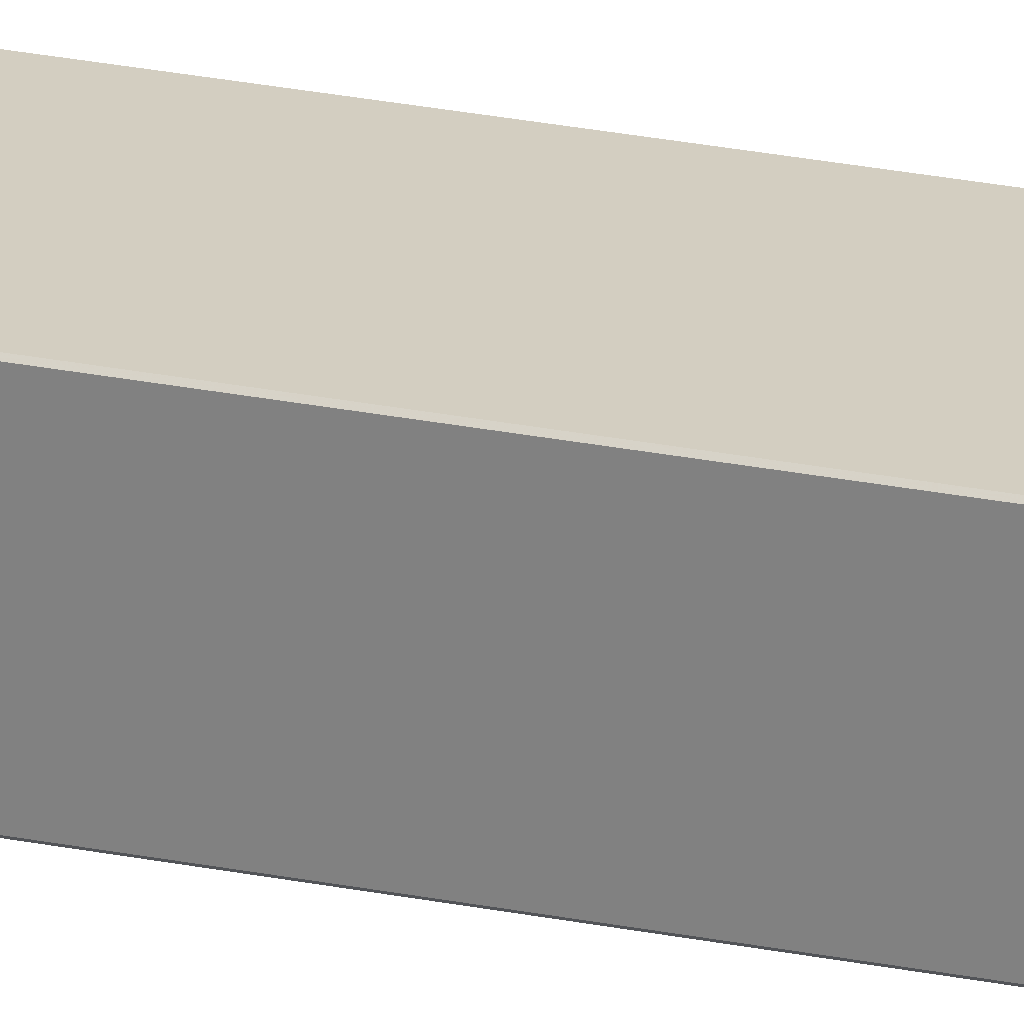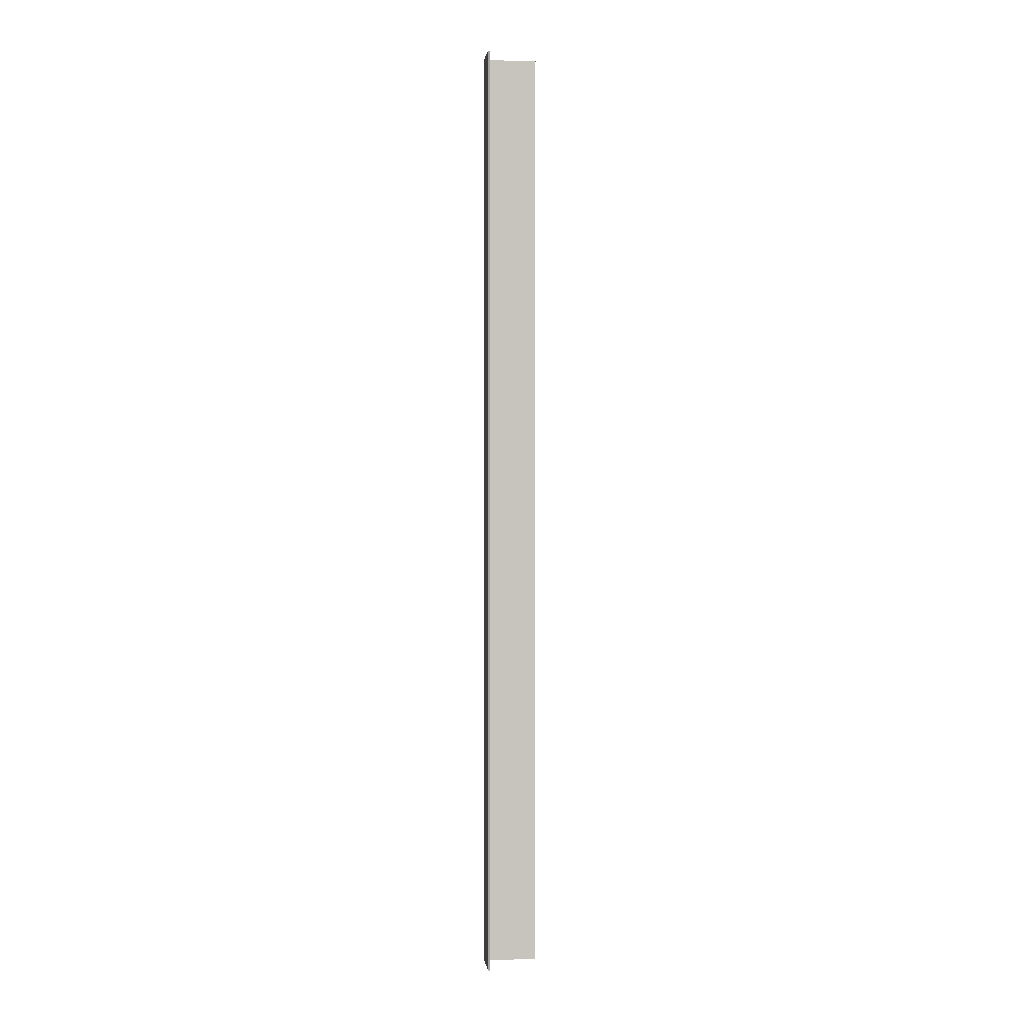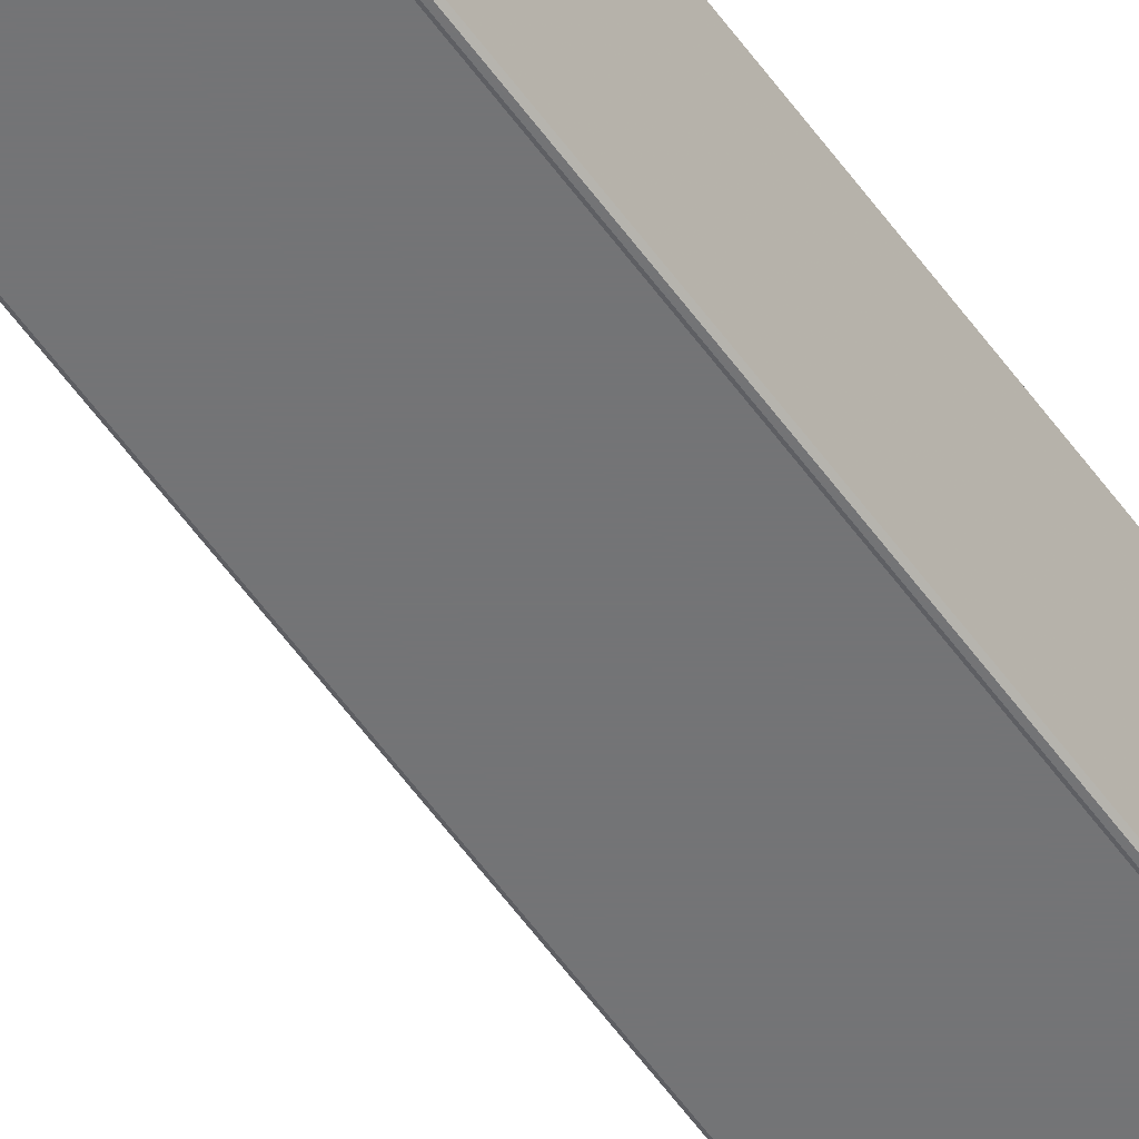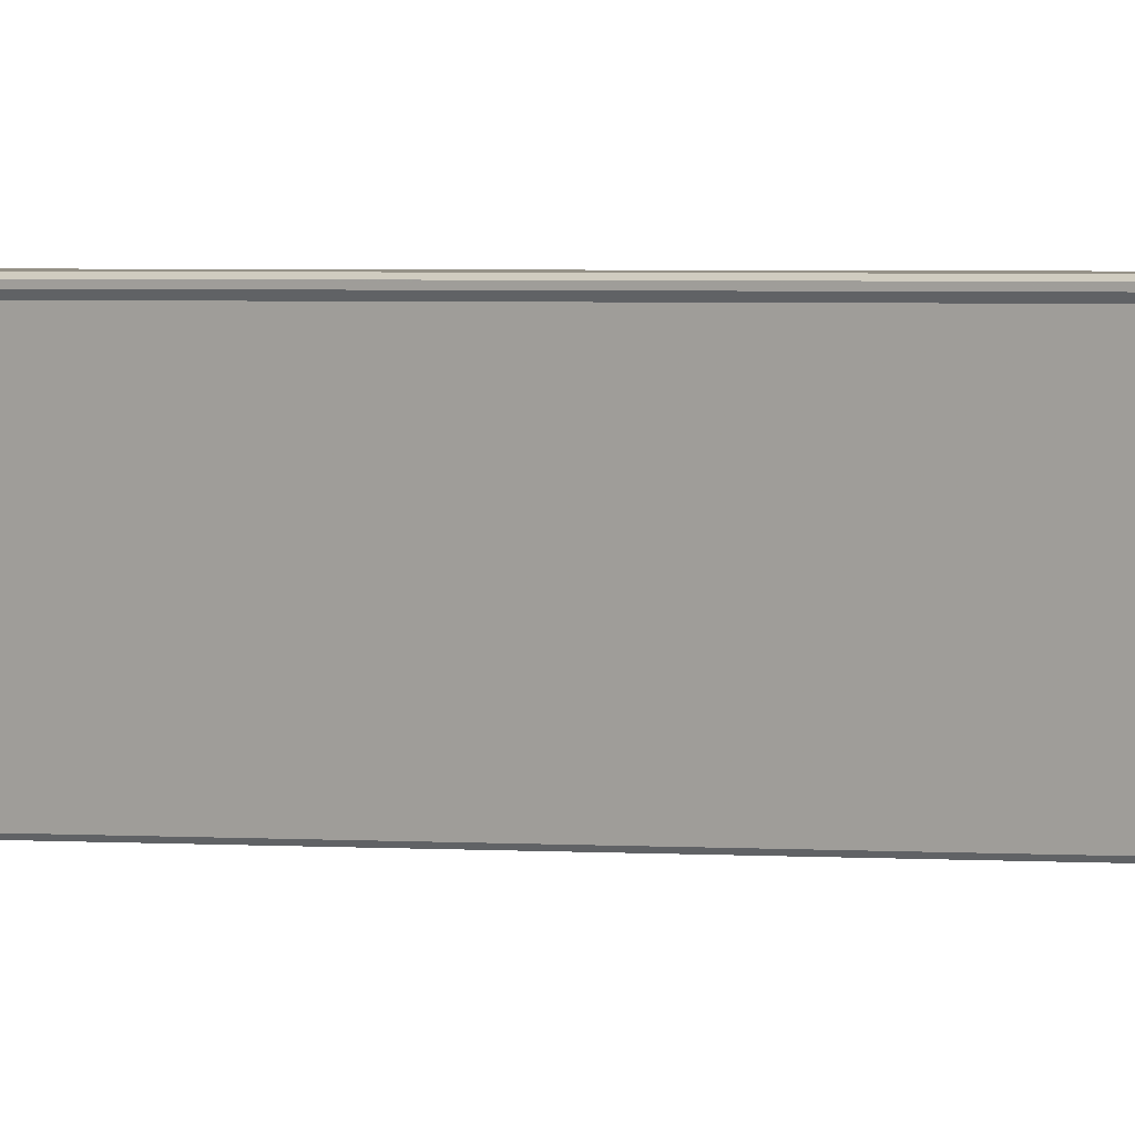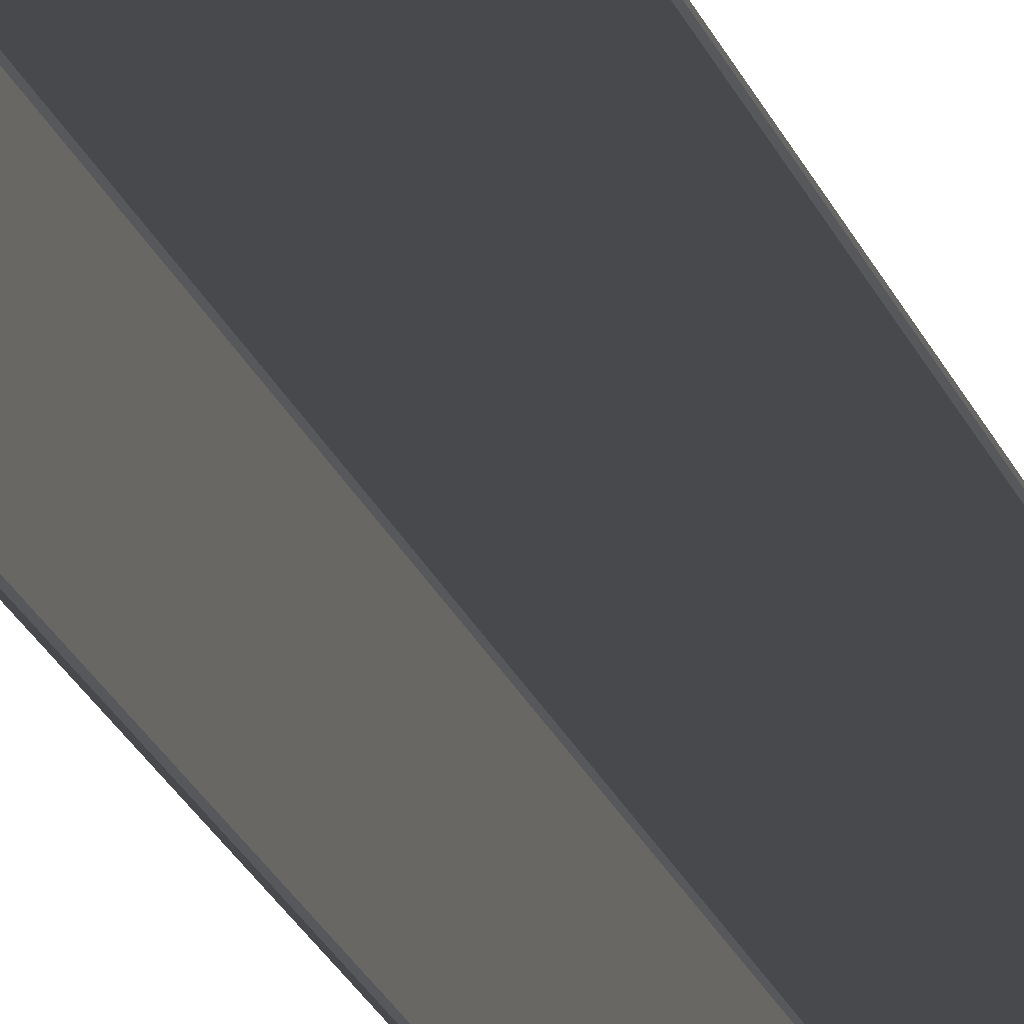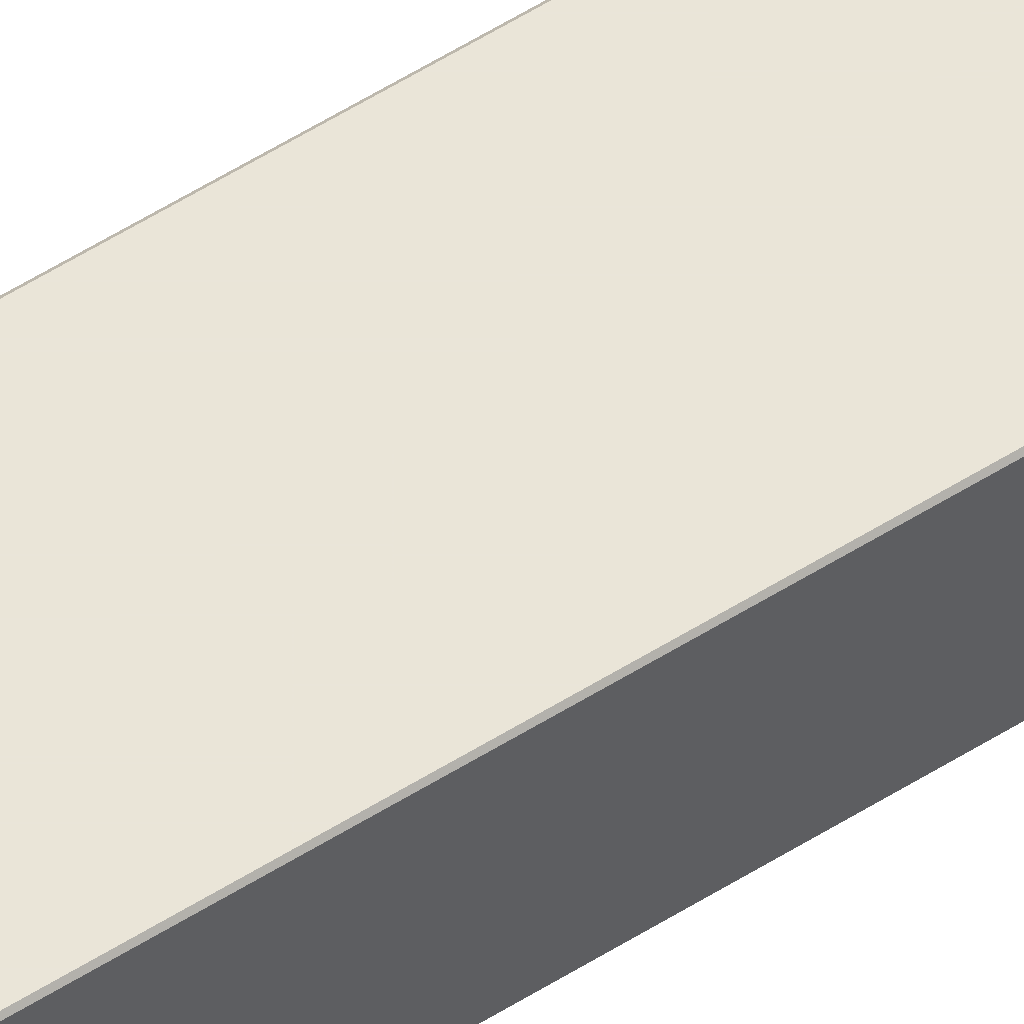
<metadata>
{"format":"obj","ext":"obj","renderer":"f3d","projection":"perspective","resolution":1024,"background":"white","views":[{"elev":25.2,"azim":108.3,"up":"+Z"},{"elev":0.8,"azim":173.0,"up":"+Y"},{"elev":-56.2,"azim":34.8,"up":"+Z"},{"elev":0.8,"azim":-50.3,"up":"+Z"},{"elev":-12.2,"azim":-170.4,"up":"+Z"},{"elev":58.7,"azim":57.3,"up":"+Z"}]}
</metadata>
<code>
v -0.0284 -0.4965 -0.000762
v 0.04924 -0.4965 -0.00184
v 0.04924 -0.4965 -0.05924
v -0.0284 -0.4965 -0.001778
v 0.04714 -0.4965 -0.001778
v 0.04822 -0.4965 -0.05924
v -0.02916 -0.4958 -0.000762
v 0.04924 -0.4958 0
v 0.05 -0.4958 -0.05924
v 0.04822 -0.4958 -0.06
v 0.04746 -0.4958 -0.003302
v -0.0284 -0.4958 -0.00254
v -0.0284 0.8766 0
v 0.05 0.8766 -0.000762
v 0.04924 0.8766 -0.06
v 0.04746 0.8766 -0.05924
v 0.0467 0.8766 -0.00254
v -0.02916 0.8766 -0.001778
v -0.0284 0.8773 -0.000762
v 0.04816 0.8773 -0.000762
v 0.04924 0.8773 -0.05924
v -0.0284 0.8773 -0.001778
v 0.04822 0.8773 -0.002856
v 0.04822 0.8773 -0.05924
v 0.04816 -0.4965 -0.000762
v 0.05 -0.4965 0
v 0.04822 -0.4965 -0.002856
v 0.04746 -0.4965 -0.00254
v -0.0284 -0.4958 0
v -0.02916 -0.4965 0
v 0.05 -0.4958 -0.000762
v 0.05 -0.4965 0
v 0.04924 -0.4958 -0.06
v 0.05 -0.4965 -0.06
v 0.04746 -0.4958 -0.05924
v 0.04746 -0.4965 -0.06
v 0.0467 -0.4958 -0.00254
v 0.04746 -0.4965 -0.00254
v -0.02916 -0.4958 -0.001778
v -0.02916 -0.4965 -0.00254
v -0.02916 0.8766 -0.000762
v -0.02916 0.8773 0
v 0.04924 0.8766 0
v 0.05 0.8773 0
v 0.05 0.8766 -0.05924
v 0.05 0.8773 -0.06
v 0.04822 0.8766 -0.06
v 0.04746 0.8773 -0.06
v 0.04746 0.8766 -0.003302
v 0.04746 0.8773 -0.00254
v -0.0284 0.8766 -0.00254
v -0.02916 0.8773 -0.00254
v 0.04924 0.8773 -0.00184
v 0.05 0.8773 0
v 0.04714 0.8773 -0.001778
v 0.04746 0.8773 -0.00254
v 0.04816 -0.4965 -0.000762
v 0.04924 -0.4965 -0.00184
v -0.0284 -0.4965 -0.001778
v 0.04816 -0.4965 -0.000762
v 0.04816 -0.4965 -0.000762
v -0.0284 -0.4965 -0.001778
v 0.04924 -0.4965 -0.00184
v 0.04816 -0.4965 -0.000762
v 0.04822 -0.4965 -0.002856
v 0.04714 -0.4965 -0.001778
v 0.04714 -0.4965 -0.001778
v 0.04822 -0.4965 -0.002856
v 0.04924 -0.4965 -0.00184
v 0.04822 -0.4965 -0.002856
v 0.04924 -0.4965 -0.05924
v 0.04822 -0.4965 -0.002856
v 0.04714 0.8773 -0.001778
v 0.04822 0.8773 -0.002856
v -0.0284 0.8773 -0.000762
v 0.04714 0.8773 -0.001778
v 0.04714 0.8773 -0.001778
v -0.0284 0.8773 -0.000762
v 0.04822 0.8773 -0.002856
v 0.04714 0.8773 -0.001778
v 0.04924 0.8773 -0.00184
v 0.04816 0.8773 -0.000762
v 0.04816 0.8773 -0.000762
v 0.04924 0.8773 -0.00184
v 0.04822 0.8773 -0.002856
v 0.04924 0.8773 -0.00184
v 0.04822 0.8773 -0.05924
v 0.04924 0.8773 -0.00184
v -0.0284 -0.4965 -0.000762
v 0.04924 -0.4965 -0.00184
v 0.04924 -0.4965 -0.05924
v 0.04714 -0.4965 -0.001778
v 0.04822 -0.4965 -0.05924
v 0.04816 0.8773 -0.000762
v 0.04924 0.8773 -0.05924
v -0.0284 0.8773 -0.001778
v 0.04822 0.8773 -0.002856
v 0.04822 0.8773 -0.05924
v 0.05 -0.4965 0
v 0.04746 -0.4965 -0.00254
v 0.05 0.8773 0
v 0.04746 0.8773 -0.00254
v 0.04714 -0.4965 -0.001778
v 0.04816 0.8773 -0.000762
f 4 1 25
f 25 5 4
f 27 2 3
f 3 6 27
f 19 22 55
f 55 20 19
f 53 23 24
f 24 21 53
f 2 25 26
f 5 27 28
f 7 29 30
f 8 31 32
f 9 33 34
f 10 35 36
f 11 37 38
f 12 39 40
f 13 41 42
f 14 43 44
f 15 45 46
f 16 47 48
f 17 49 50
f 18 51 52
f 20 53 54
f 23 55 56
f 27 5 25
f 25 2 27
f 58 99 57
f 60 89 59
f 61 62 92
f 63 64 103
f 66 100 65
f 90 67 68
f 91 69 70
f 93 71 72
f 8 43 14
f 14 31 8
f 9 45 15
f 15 33 9
f 10 47 16
f 16 35 10
f 11 49 17
f 17 37 11
f 12 51 18
f 18 39 12
f 48 47 15
f 48 15 46
f 46 45 14
f 46 14 44
f 44 43 13
f 44 13 42
f 42 41 18
f 42 18 52
f 44 42 52
f 52 51 17
f 52 17 50
f 44 52 50
f 46 44 50
f 48 46 50
f 50 49 16
f 48 50 16
f 34 33 10
f 34 10 36
f 36 35 11
f 36 11 38
f 38 37 12
f 38 12 40
f 40 39 7
f 40 7 30
f 30 29 8
f 30 8 32
f 40 30 32
f 38 40 32
f 36 38 32
f 34 36 32
f 32 31 9
f 34 32 9
f 53 20 55
f 55 23 53
f 74 102 73
f 76 96 75
f 77 78 94
f 79 80 104
f 82 101 81
f 97 83 84
f 98 85 86
f 95 87 88
f 8 29 13
f 13 43 8
f 9 31 14
f 14 45 9
f 10 33 15
f 15 47 10
f 11 35 16
f 16 49 11
f 12 37 17
f 17 51 12
f 7 39 18
f 18 41 7
f 29 7 41
f 41 13 29

</code>
